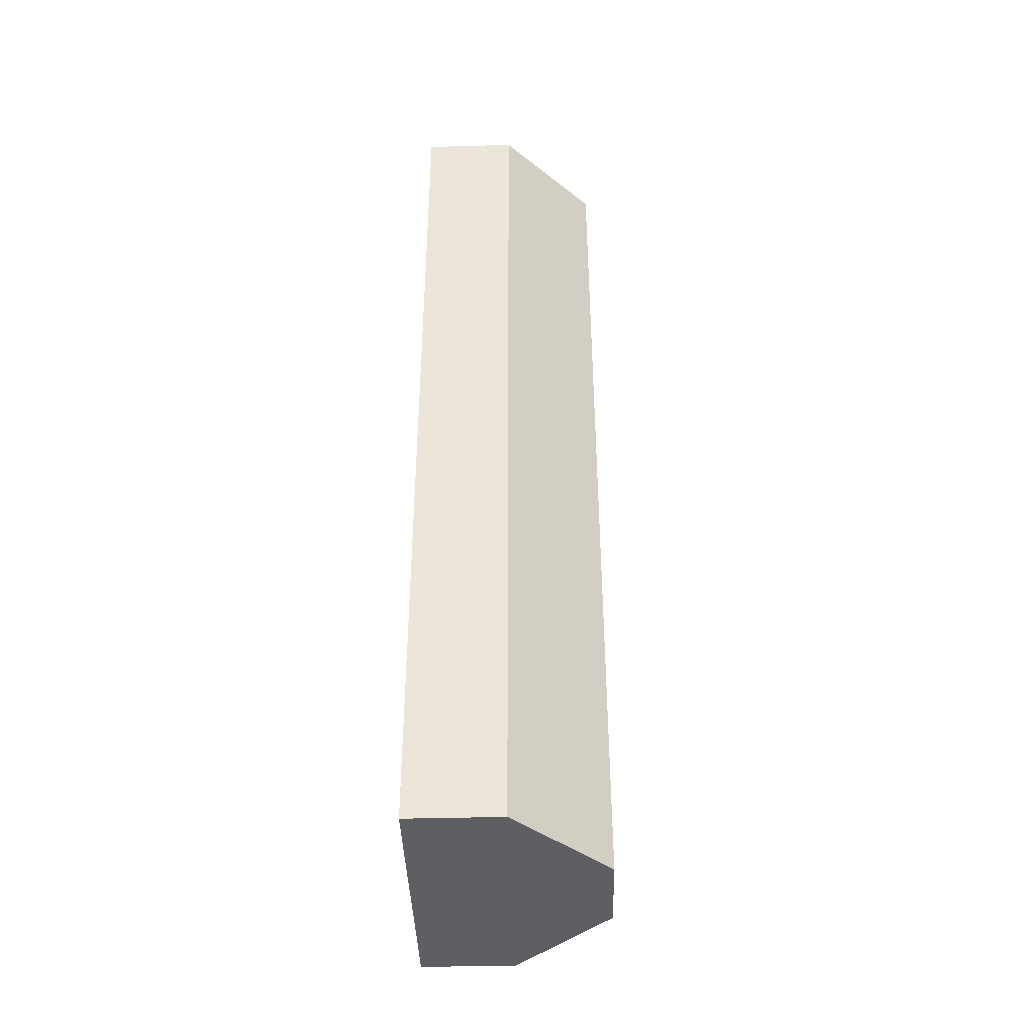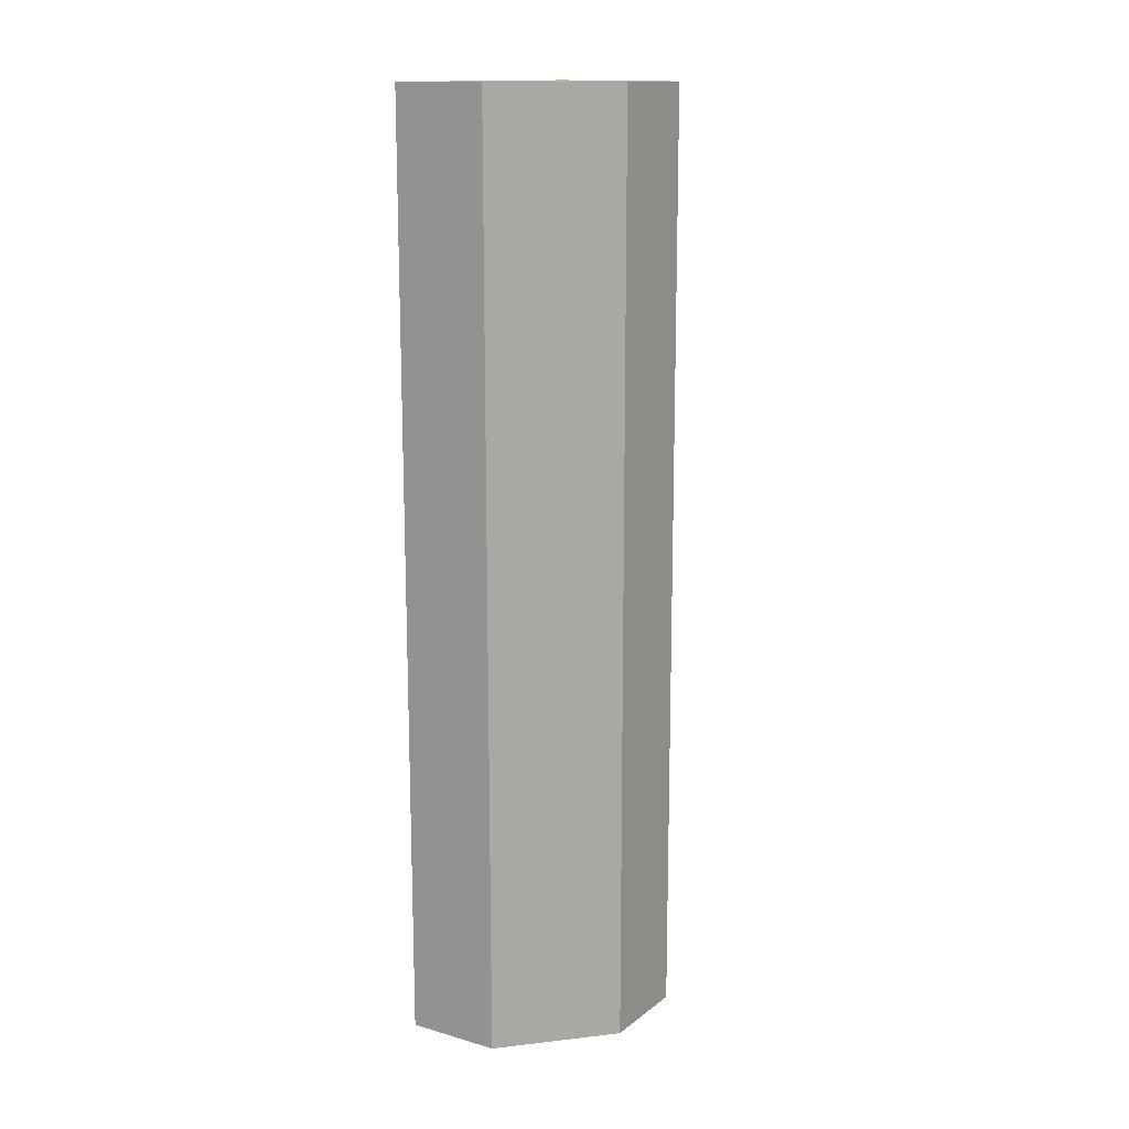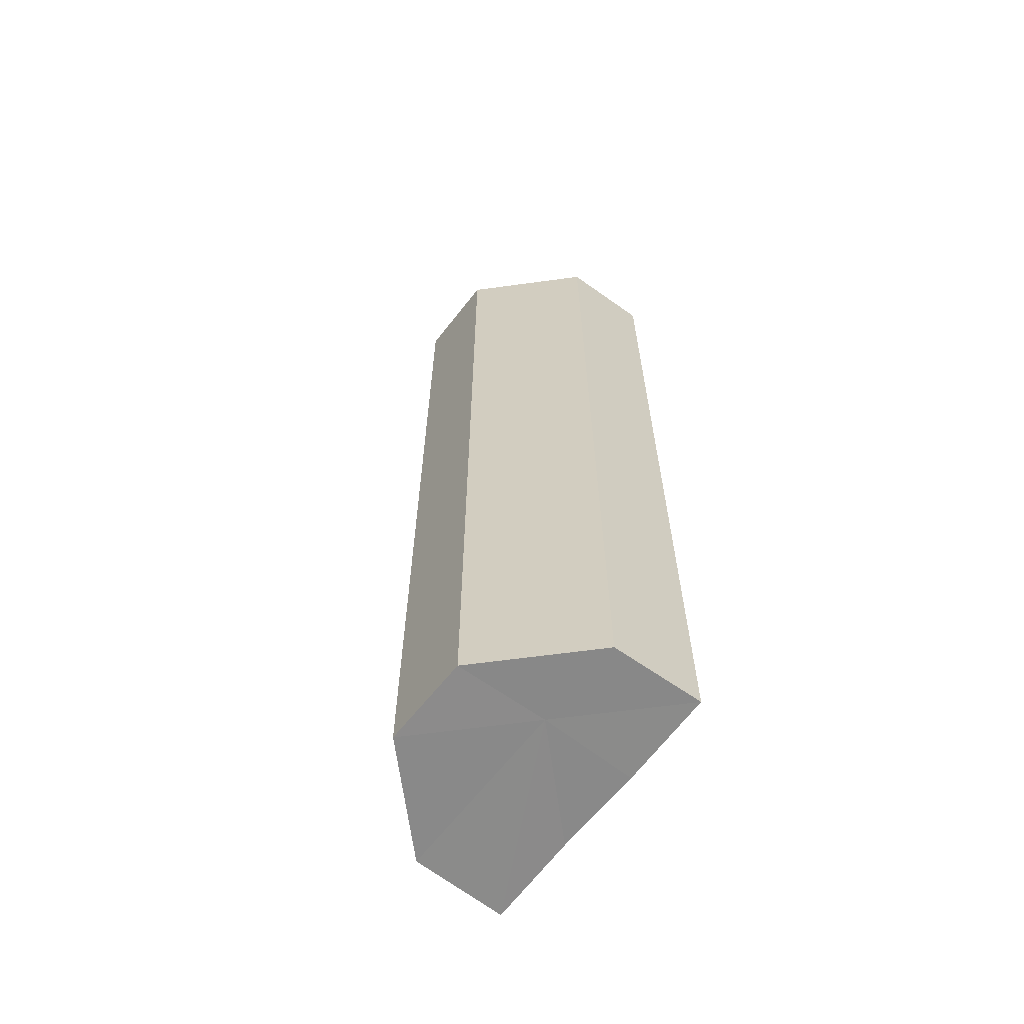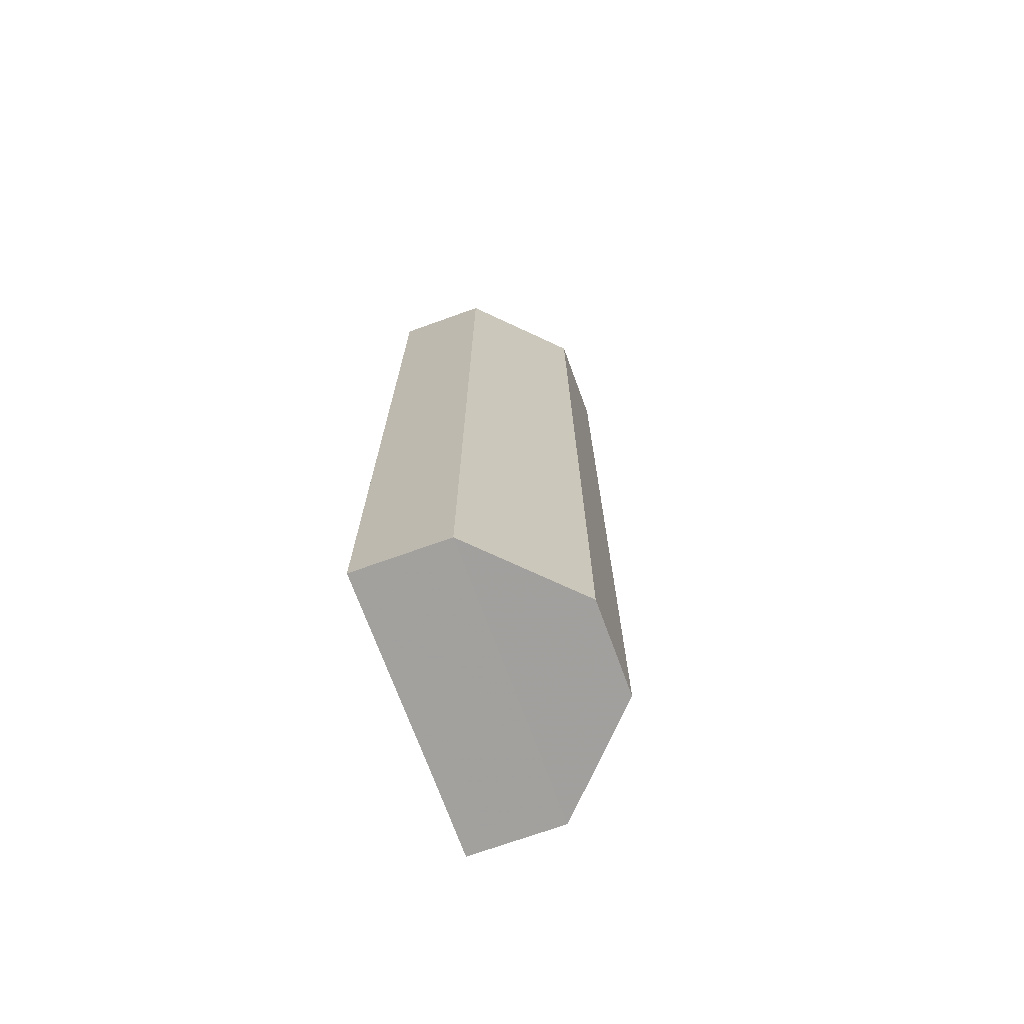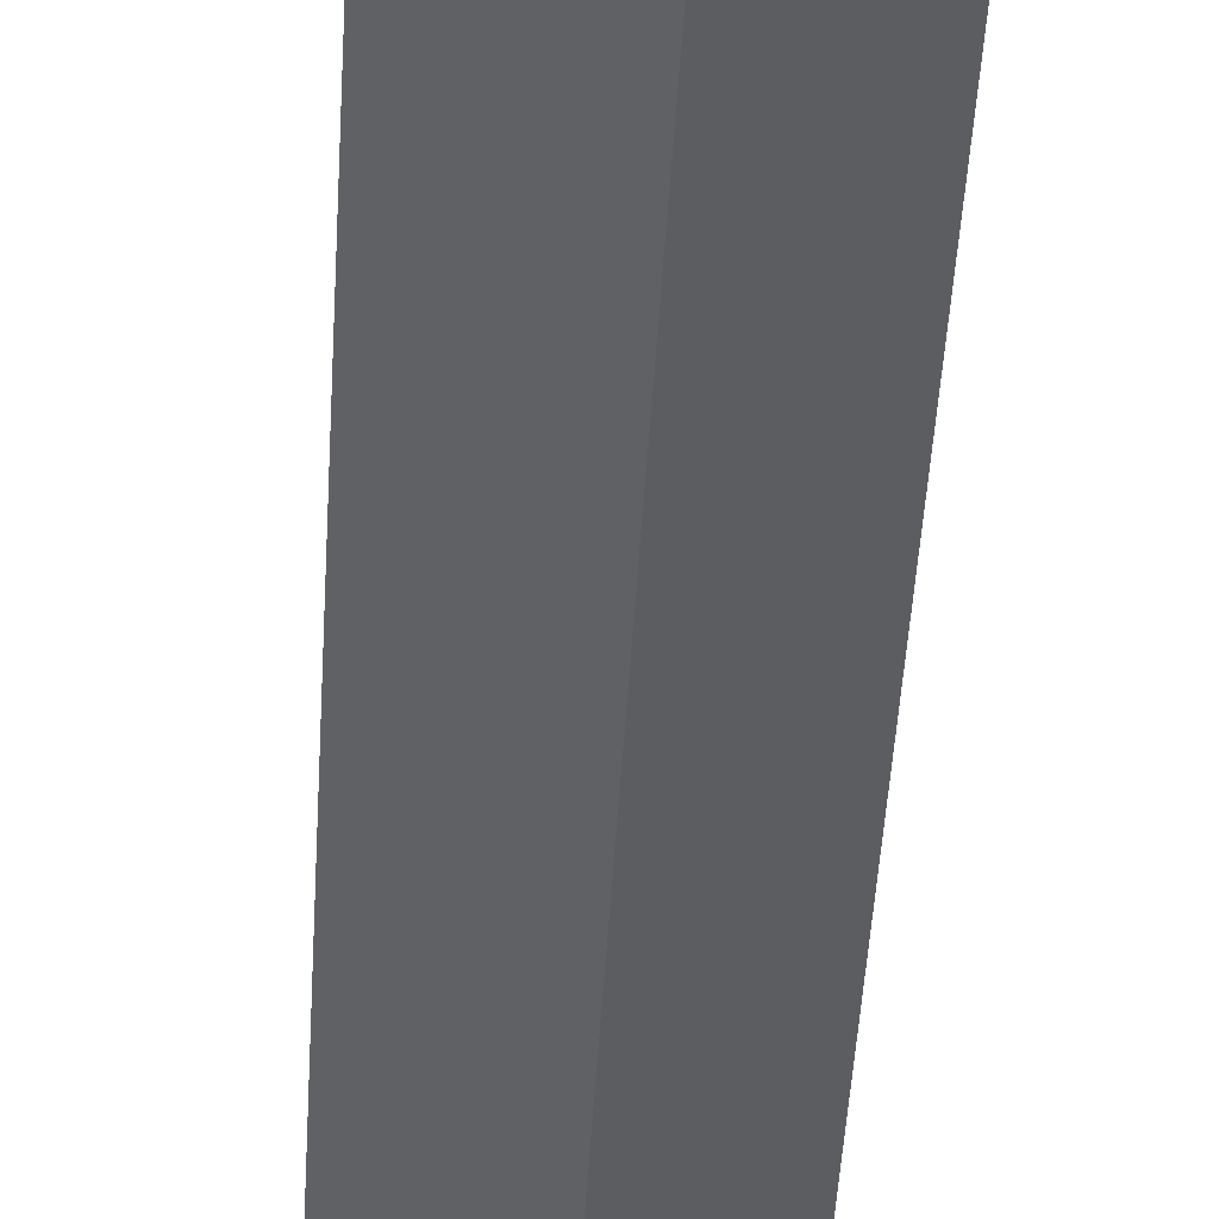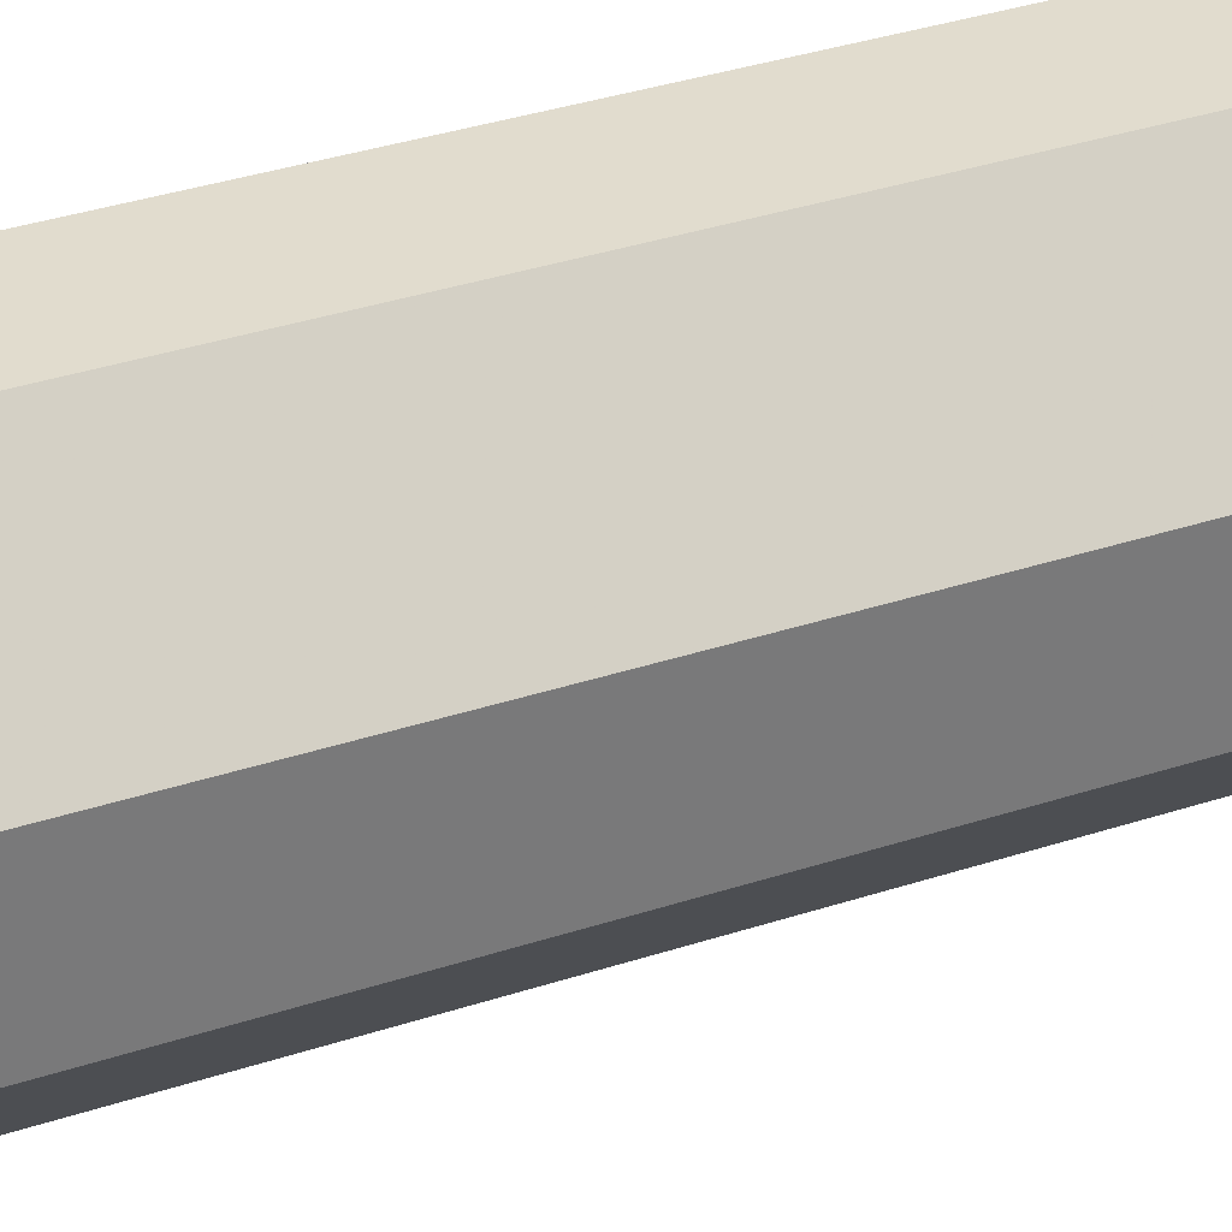
<metadata>
{"format":"obj","ext":"obj","renderer":"f3d","projection":"perspective","resolution":1024,"background":"white","views":[{"elev":-40.8,"azim":-178.3,"up":"+Z"},{"elev":14.5,"azim":-148.4,"up":"+Z"},{"elev":-63.3,"azim":-37.1,"up":"+Z"},{"elev":-71.8,"azim":-160.0,"up":"+Z"},{"elev":-47.0,"azim":176.7,"up":"+Y"},{"elev":33.4,"azim":-114.7,"up":"+Y"}]}
</metadata>
<code>
o 19182
v 2253 1883 16.17
v 2253 1883 16.17
v 2253 1883 16.07
v 2253 1883 16.17
v 2253 1883 16.07
v 2253 1883 16.17
v 2253 1883 16.07
v 2253 1883 16.17
v 2253 1883 16.07
v 2253 1883 16.17
v 2253 1883 16.07
v 2253 1883 16.17
v 2253 1883 16.07
v 2253 1883 16.17
v 2253 1883 16.17
v 2253 1883 16.17
v 2253 1883 16.17
v 2253 1883 16.17
v 2253 1883 16.17
v 2253 1883 16.17
v 2253 1883 16.17
v 2253 1883 16.07
v 2253 1883 16.07
v 2253 1883 16.07
v 2253 1883 16.17
v 2253 1883 16.07
v 2253 1883 16.17
v 2253 1883 16.07
v 2253 1883 16.17
v 2253 1883 16.07
v 2253 1883 16.17
v 2253 1883 16.17
v 2253 1883 16.17
v 2253 1883 16.17
v 2253 1883 16.07
v 2253 1883 16.17
v 2253 1883 16.07
v 2253 1883 16.17
v 2253 1883 16.07
v 2253 1883 16.17
v 2253 1883 16.07
v 2253 1883 16.07
v 2253 1883 16.07
v 2253 1883 16.07
v 2253 1883 16.07
v 2253 1883 16.07
v 2253 1883 16.07
v 2253 1883 16.07
v 2253 1883 16.07
v 2253 1883 16.07
f 1 2 3
f 4 1 5
f 6 4 7
f 7 8 9
f 9 10 11
f 11 12 13
f 14 12 15
f 14 16 12
f 14 15 17
f 14 18 16
f 14 19 18
f 14 20 19
f 14 17 21
f 14 21 20
f 22 21 23
f 24 25 22
f 26 27 24
f 28 29 26
f 30 31 28
f 32 33 30
f 33 34 35
f 34 36 37
f 36 38 39
f 38 40 41
f 42 43 44
f 42 45 43
f 42 44 46
f 42 47 45
f 42 46 48
f 42 49 47
f 42 48 50
f 42 50 49

</code>
